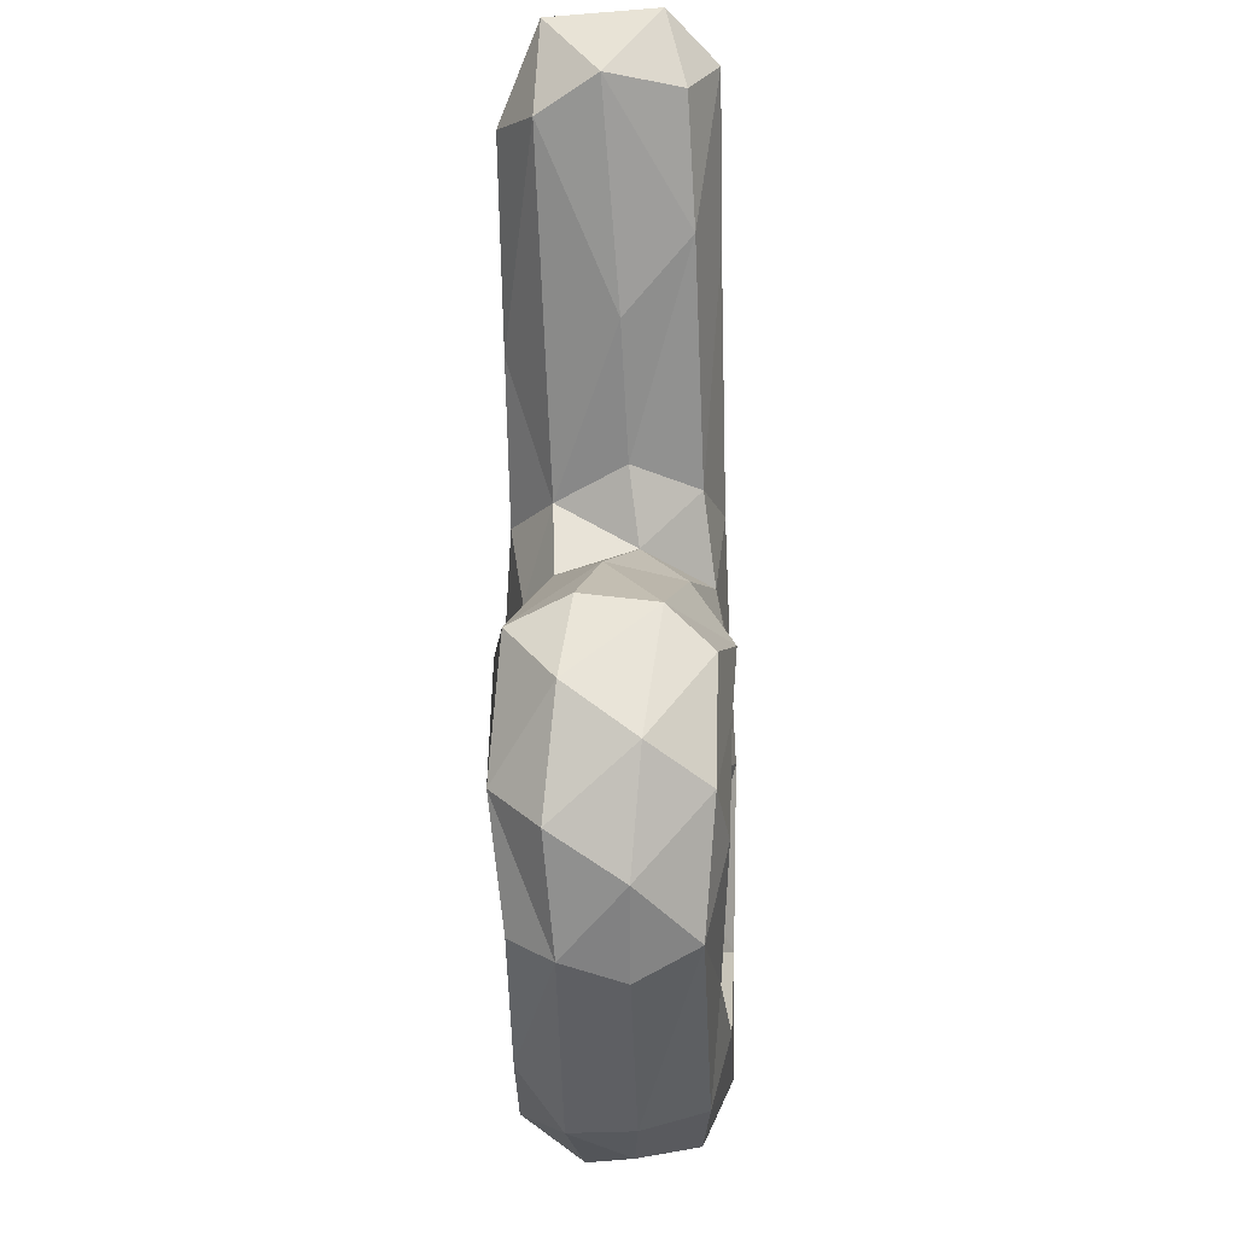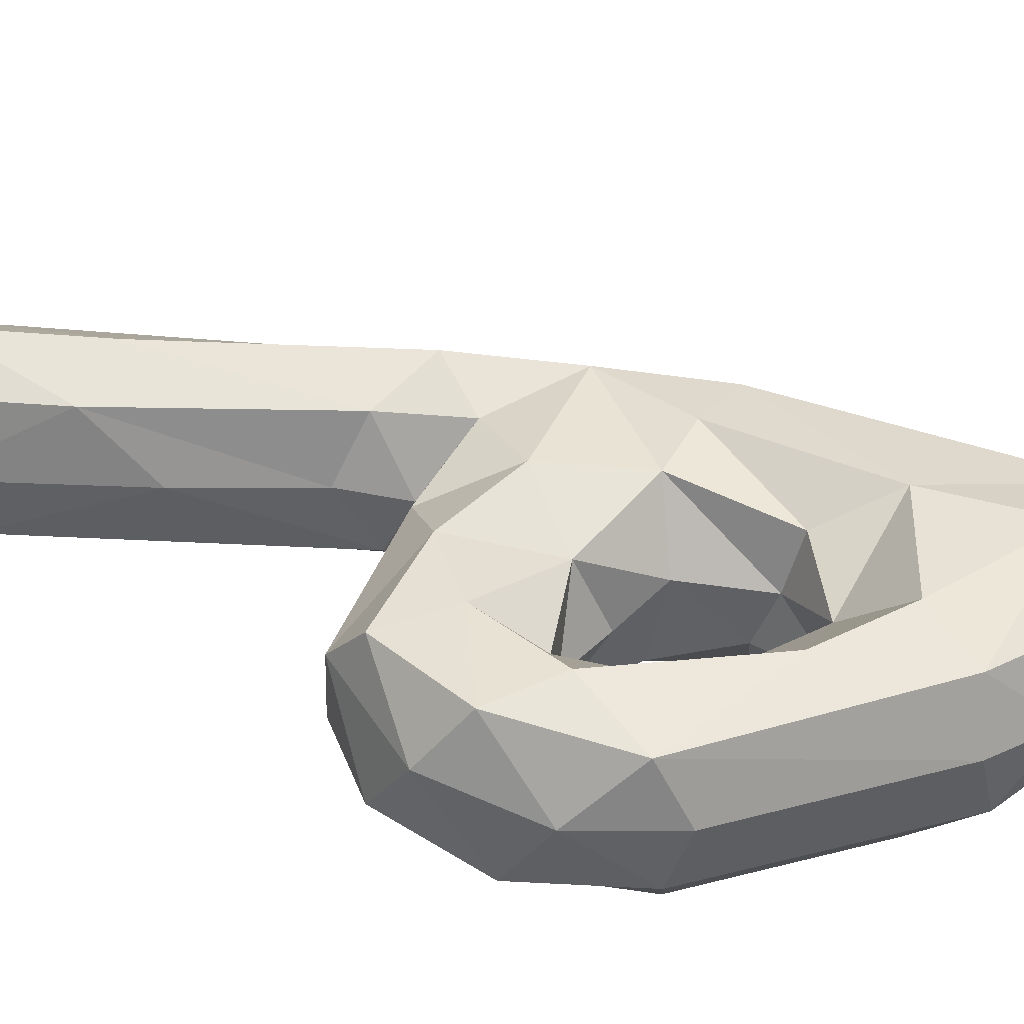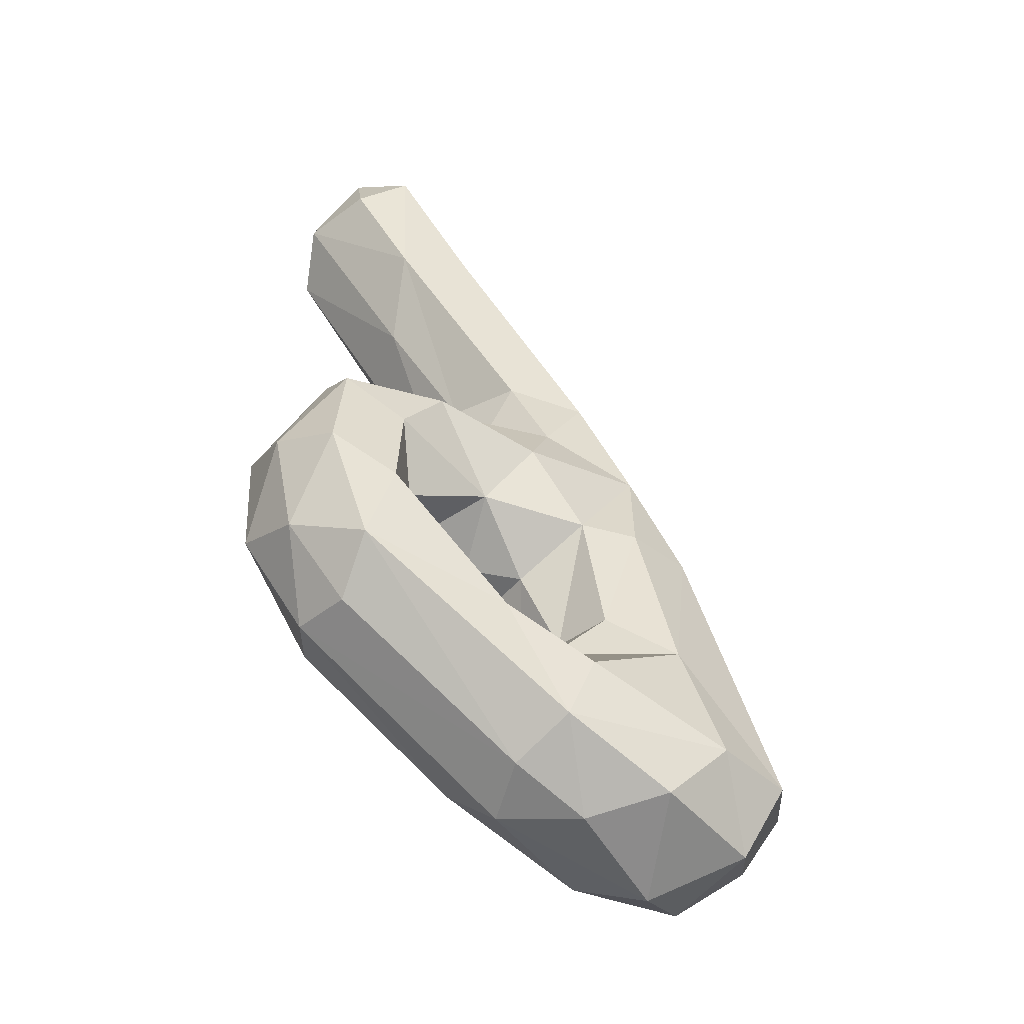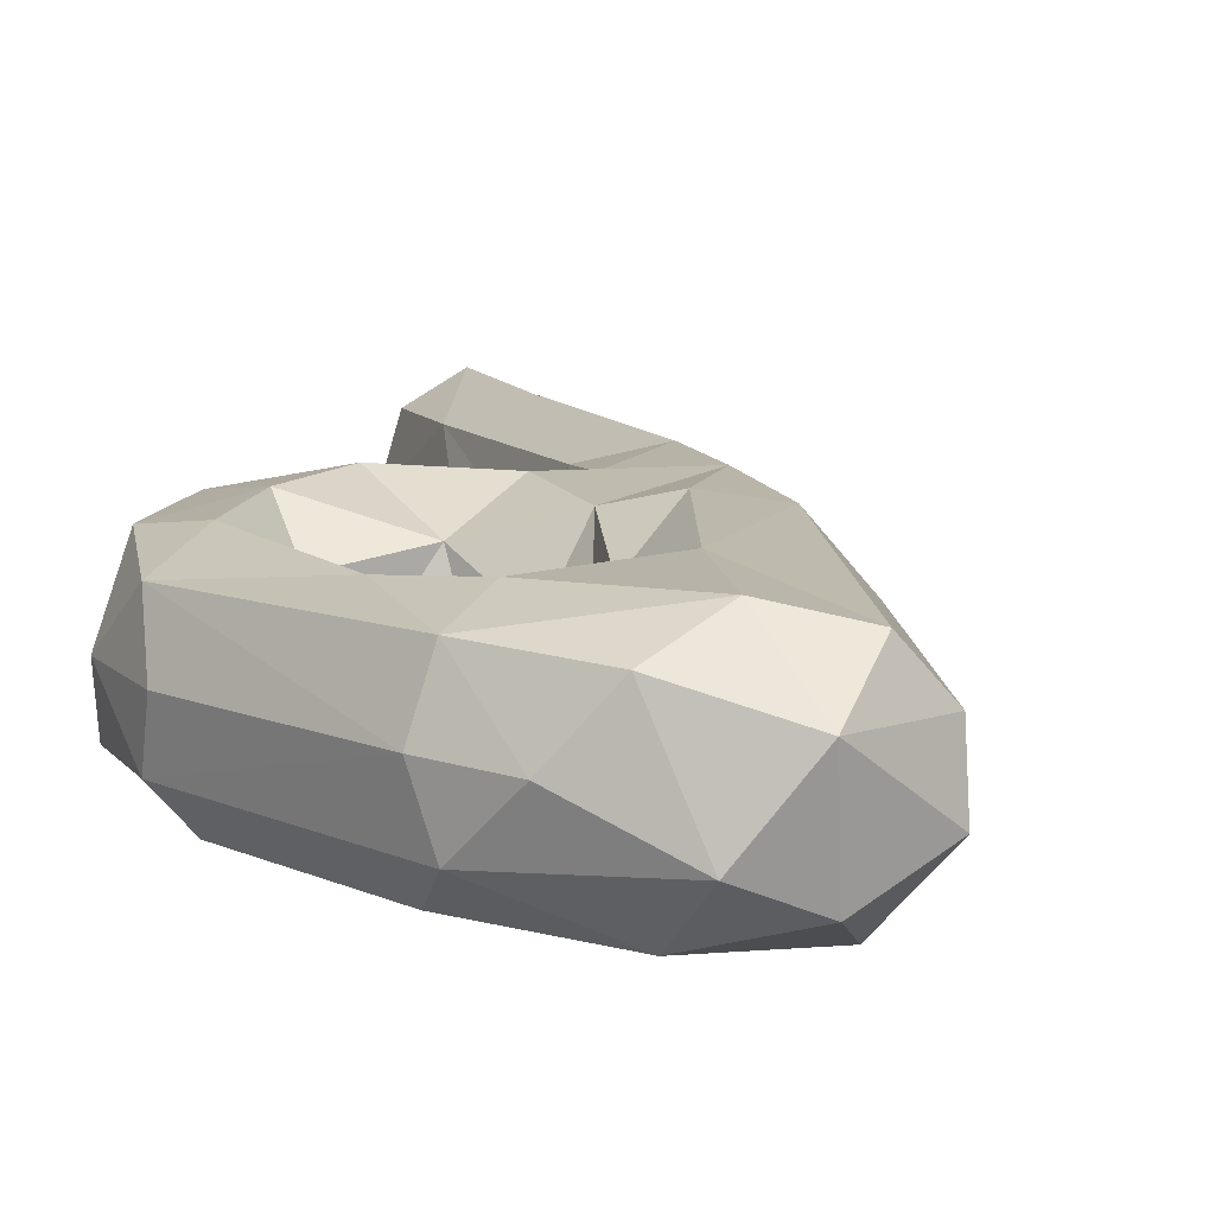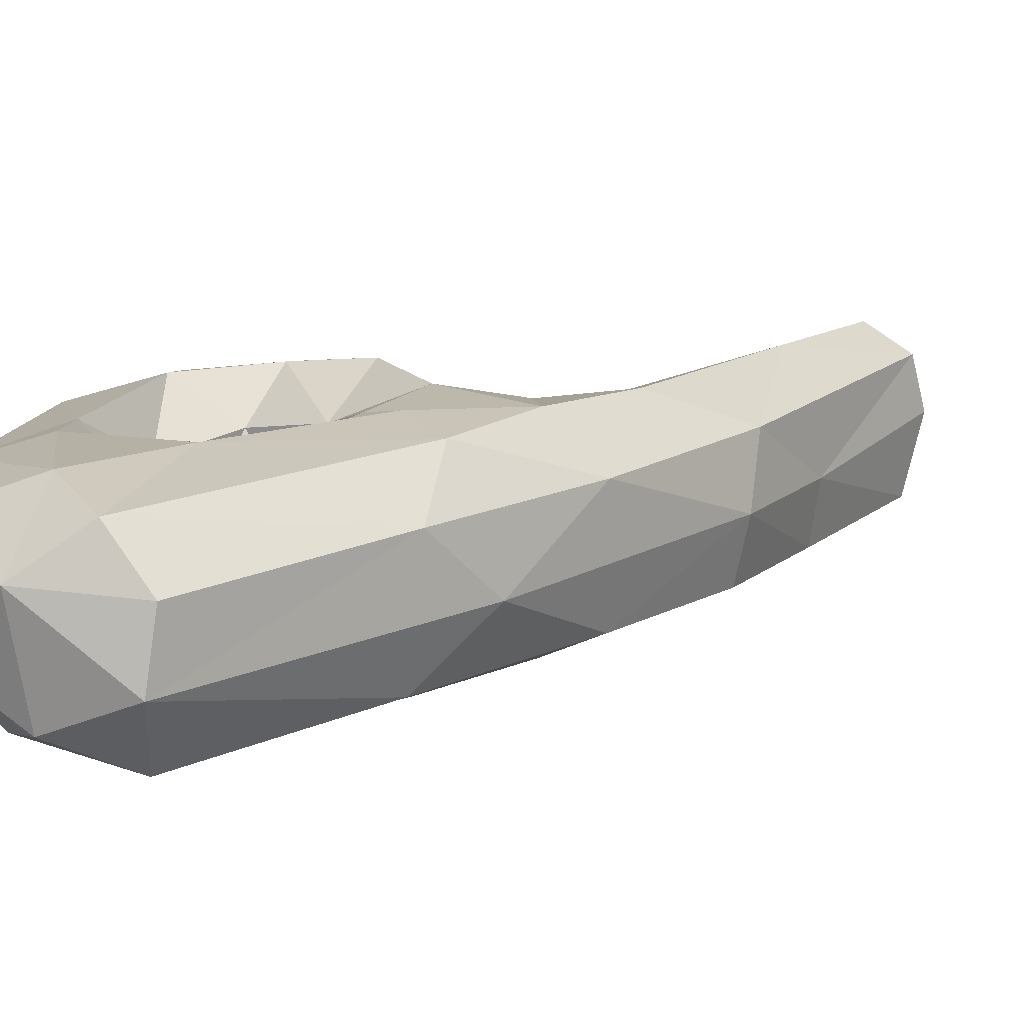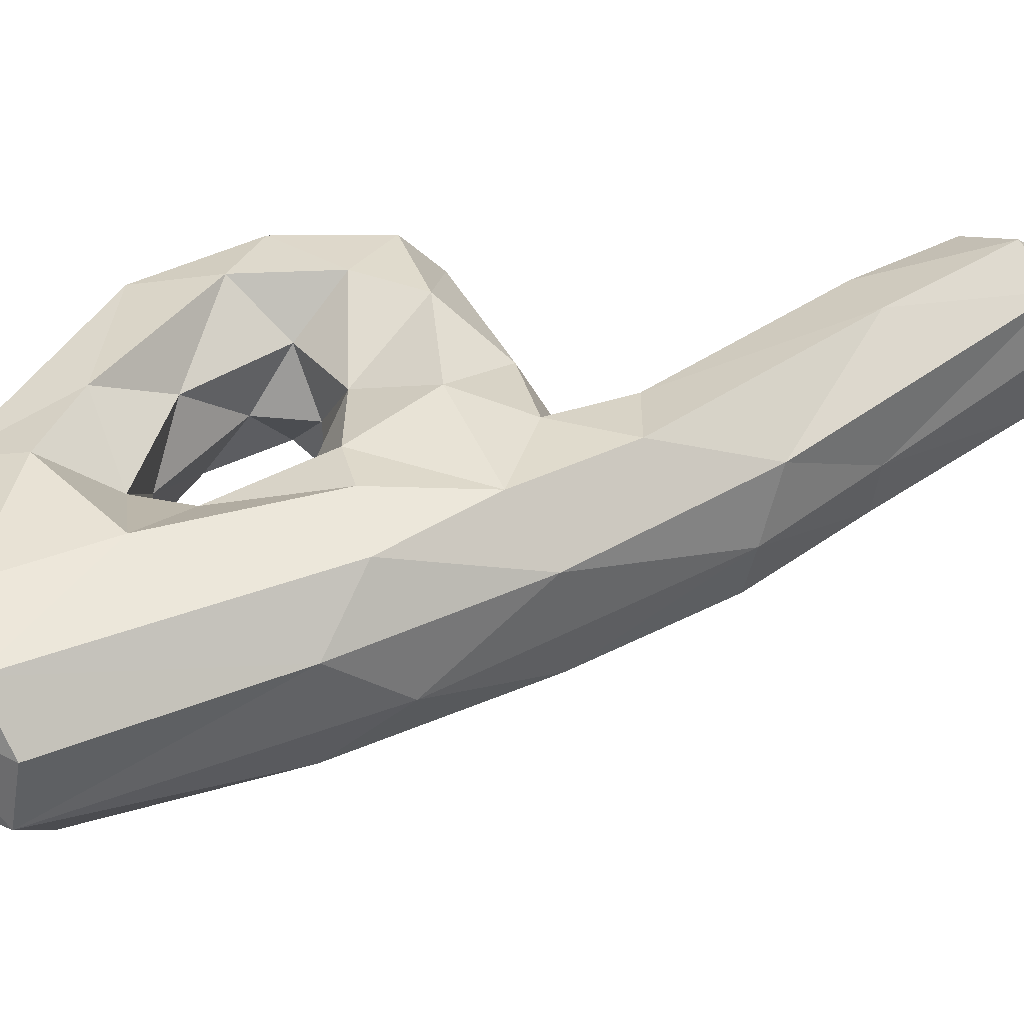
<metadata>
{"format":"obj","ext":"obj","renderer":"f3d","projection":"perspective","resolution":1024,"background":"white","views":[{"elev":-13.1,"azim":-88.5,"up":"+Y"},{"elev":38.1,"azim":-48.3,"up":"+Z"},{"elev":-58.0,"azim":-33.5,"up":"+Y"},{"elev":12.6,"azim":13.2,"up":"+Z"},{"elev":13.5,"azim":68.6,"up":"+Z"},{"elev":43.2,"azim":87.9,"up":"+Z"}]}
</metadata>
<code>
o 000048
v 0.7796 1.812 0.2743
v 0.7292 1.768 0.3119
v 0.7818 1.832 0.1988
v 0.6733 1.817 0.2457
v 0.6686 1.712 0.2718
v 0.7944 1.795 0.09273
v 0.6861 1.813 0.09869
v 0.6366 1.719 0.1713
v 0.7585 1.569 0.2802
v 0.8508 1.592 0.313
v 0.9587 1.591 0.1688
v 1.047 1.464 0.258
v 0.7562 1.702 0.042
v 0.674 1.681 0.09107
v 0.9397 1.587 0.07908
v 0.7981 1.477 0.1902
v 0.9199 1.472 0.0428
v 1.085 1.435 0.1665
v 0.9575 1.294 0.1025
v 0.9168 1.331 0.1973
v 0.961 1.31 0.2895
v 1.068 1.304 0.3182
v 1.065 1.424 0.07607
v 1.048 1.285 0.04387
v 1.204 1.209 0.2519
v 0.9489 1.232 0.2099
v 1.016 1.197 0.3046
v 1.151 1.153 0.3239
v 1.18 1.217 0.07382
v 0.9324 1.195 0.1057
v 0.8831 1.174 0.2711
v 1.241 1.012 0.3179
v 1.113 1.164 0.0334
v 0.9959 1.174 0.0637
v 1.291 1.055 0.1549
v 0.8056 1.179 0.1691
v 0.9767 1.091 0.3218
v 1.323 0.9577 0.2476
v 0.8194 1.08 0.3253
v 1.147 0.9966 0.3302
v 1.066 0.9801 0.3139
v 1.298 0.9465 0.06665
v 0.9264 0.9849 0.2751
v 0.8663 1.077 0.0382
v 0.6991 1.077 0.0599
v 1.061 1.03 0.03831
v 0.765 0.9858 0.3177
v 0.6754 1.099 0.2414
v 1.025 0.9314 0.2155
v 1.192 0.9889 0.03185
v 0.6861 1.113 0.1406
v 0.8174 0.9196 0.2537
v 0.9605 0.956 0.1715
v 0.8958 0.9849 0.08929
v 1.019 0.9573 0.09134
v 0.679 1.043 0.3009
v 0.8656 0.9496 0.1745
v 1.096 0.8372 0.205
v 1.12 0.8269 0.2821
v 1.206 0.7617 0.3262
v 1.135 0.9004 0.04765
v 0.6309 1.004 0.1249
v 0.7624 0.8442 0.3138
v 0.8443 0.8648 0.1674
v 0.8064 0.9104 0.09478
v 0.7069 0.8955 0.04415
v 1.086 0.8662 0.1255
v 0.6711 0.8879 0.2979
v 0.6271 0.9363 0.2176
v 0.8903 0.7916 0.242
v 1.381 0.6194 0.3018
v 1.281 0.7303 0.03347
v 1.44 0.6427 0.1382
v 0.8434 0.8047 0.07802
v 0.9605 0.7582 0.1548
v 1.056 0.7429 0.2433
v 1.433 0.6593 0.2305
v 0.6516 0.8435 0.1082
v 1.098 0.7524 0.1216
v 0.9436 0.6986 0.3049
v 0.7414 0.7257 0.2842
v 1.27 0.6022 0.3251
v 1.069 0.6491 0.3195
v 1.172 0.698 0.04409
v 1.354 0.6668 0.03492
v 0.6705 0.7832 0.2034
v 1.002 0.7033 0.07299
v 0.7821 0.7379 0.06097
v 1.356 0.5305 0.2389
v 0.7432 0.7073 0.1196
v 0.7599 0.6843 0.2022
v 1.204 0.5159 0.2838
v 1.045 0.5556 0.2929
v 1.356 0.5562 0.08869
v 1.014 0.6077 0.05647
v 1.274 0.4971 0.133
v 1.216 0.557 0.05095
v 1.023 0.5313 0.2053
v 1.13 0.5005 0.1995
v 1.052 0.5298 0.1163
f 1 4 2
f 3 4 1
f 5 2 4
f 3 7 4
f 5 4 8
f 5 9 2
f 10 1 2
f 6 7 3
f 11 3 1
f 8 4 7
f 8 9 5
f 10 2 9
f 12 1 10
f 11 6 3
f 12 11 1
f 11 15 6
f 13 7 6
f 14 8 7
f 15 13 6
f 13 14 7
f 16 9 8
f 15 17 13
f 18 11 12
f 16 8 14
f 18 15 11
f 14 13 17
f 19 16 14
f 20 9 16
f 21 10 9
f 22 12 10
f 18 23 15
f 19 14 17
f 20 16 19
f 20 21 9
f 22 10 21
f 17 15 23
f 24 17 23
f 22 25 12
f 24 19 17
f 25 18 12
f 20 26 21
f 21 27 22
f 22 28 25
f 18 29 23
f 20 19 26
f 21 26 27
f 22 27 28
f 24 23 29
f 30 26 19
f 31 27 26
f 32 25 28
f 24 29 33
f 24 34 19
f 25 35 18
f 30 36 26
f 30 19 34
f 37 27 31
f 31 26 36
f 28 27 37
f 32 38 25
f 29 18 35
f 24 33 34
f 25 38 35
f 37 31 39
f 28 40 32
f 41 28 37
f 29 35 42
f 43 37 39
f 41 40 28
f 41 37 43
f 29 42 33
f 44 30 34
f 36 30 45
f 34 33 46
f 43 39 47
f 36 48 31
f 49 41 43
f 50 33 42
f 44 45 30
f 44 34 46
f 36 45 51
f 39 31 48
f 43 47 52
f 36 51 48
f 53 49 43
f 50 46 33
f 54 44 46
f 39 48 56
f 43 52 57
f 58 41 49
f 40 41 59
f 60 32 40
f 53 43 57
f 61 46 50
f 55 54 46
f 51 45 62
f 61 55 46
f 47 39 56
f 47 63 52
f 64 57 52
f 48 51 62
f 58 59 41
f 60 40 59
f 49 53 55
f 53 57 54
f 54 65 44
f 66 45 44
f 53 54 55
f 67 55 61
f 68 47 56
f 48 69 56
f 68 63 47
f 65 57 64
f 70 64 52
f 48 62 69
f 67 58 49
f 67 49 55
f 54 57 65
f 38 32 71
f 42 72 50
f 73 35 38
f 66 44 65
f 66 62 45
f 68 56 69
f 70 52 63
f 65 64 74
f 70 75 64
f 58 76 59
f 60 59 76
f 60 71 32
f 38 71 77
f 72 61 50
f 42 35 73
f 73 38 77
f 78 62 66
f 79 67 61
f 80 70 63
f 63 68 81
f 64 75 74
f 65 74 66
f 79 58 67
f 79 76 58
f 83 60 76
f 82 71 60
f 84 61 72
f 85 42 73
f 78 69 62
f 84 79 61
f 68 69 86
f 80 63 81
f 81 68 86
f 75 87 74
f 88 66 74
f 79 75 76
f 82 60 83
f 83 76 80
f 71 89 77
f 72 42 85
f 77 89 73
f 78 66 90
f 78 86 69
f 91 81 86
f 87 88 74
f 90 66 88
f 70 76 75
f 79 87 75
f 93 82 83
f 80 76 70
f 83 80 93
f 82 89 71
f 72 85 84
f 94 85 73
f 94 73 89
f 78 90 86
f 79 84 87
f 91 86 90
f 95 88 87
f 92 89 82
f 92 82 93
f 93 80 81
f 96 94 89
f 85 97 84
f 95 87 84
f 81 91 98
f 95 90 88
f 92 96 89
f 92 93 99
f 93 81 98
f 94 97 85
f 97 95 84
f 90 98 91
f 100 90 95
f 92 99 96
f 93 98 99
f 96 97 94
f 97 100 95
f 100 98 90
f 100 99 98
f 96 100 97
f 96 99 100

</code>
